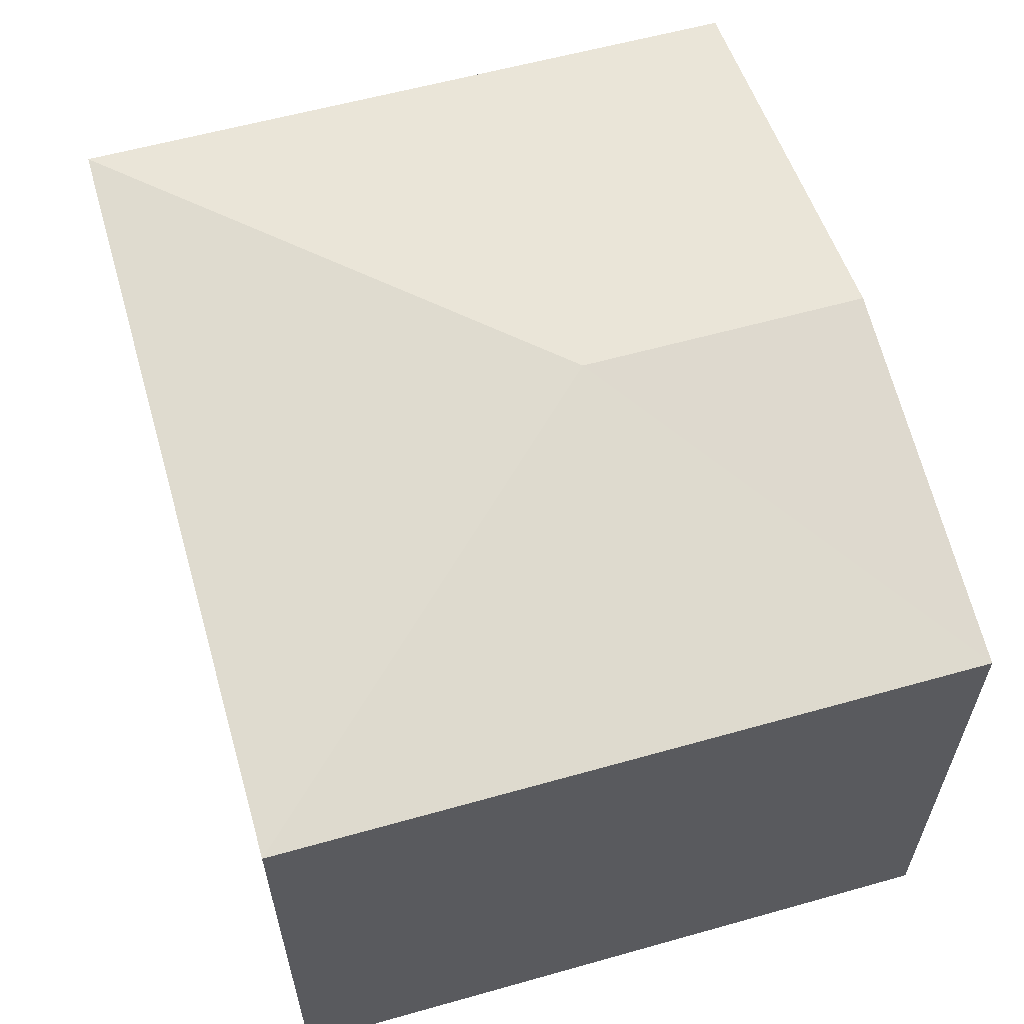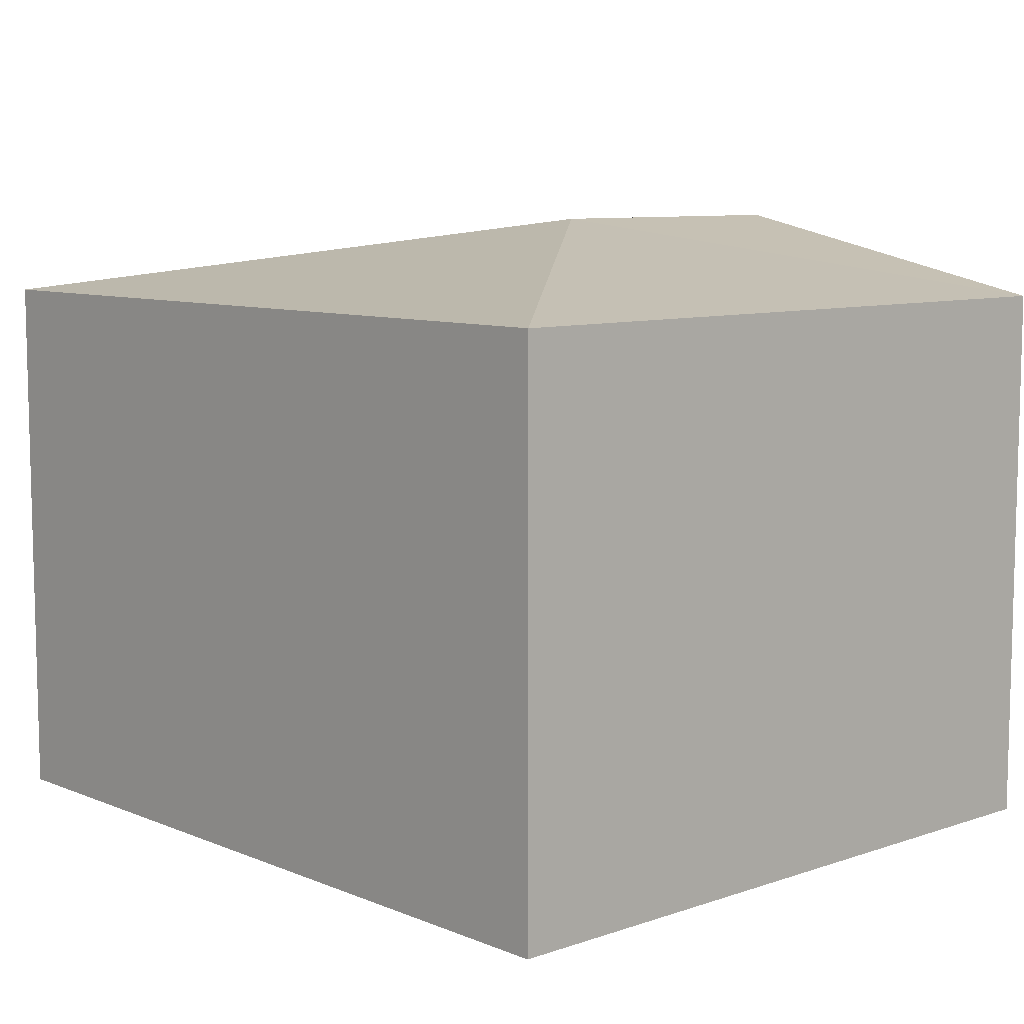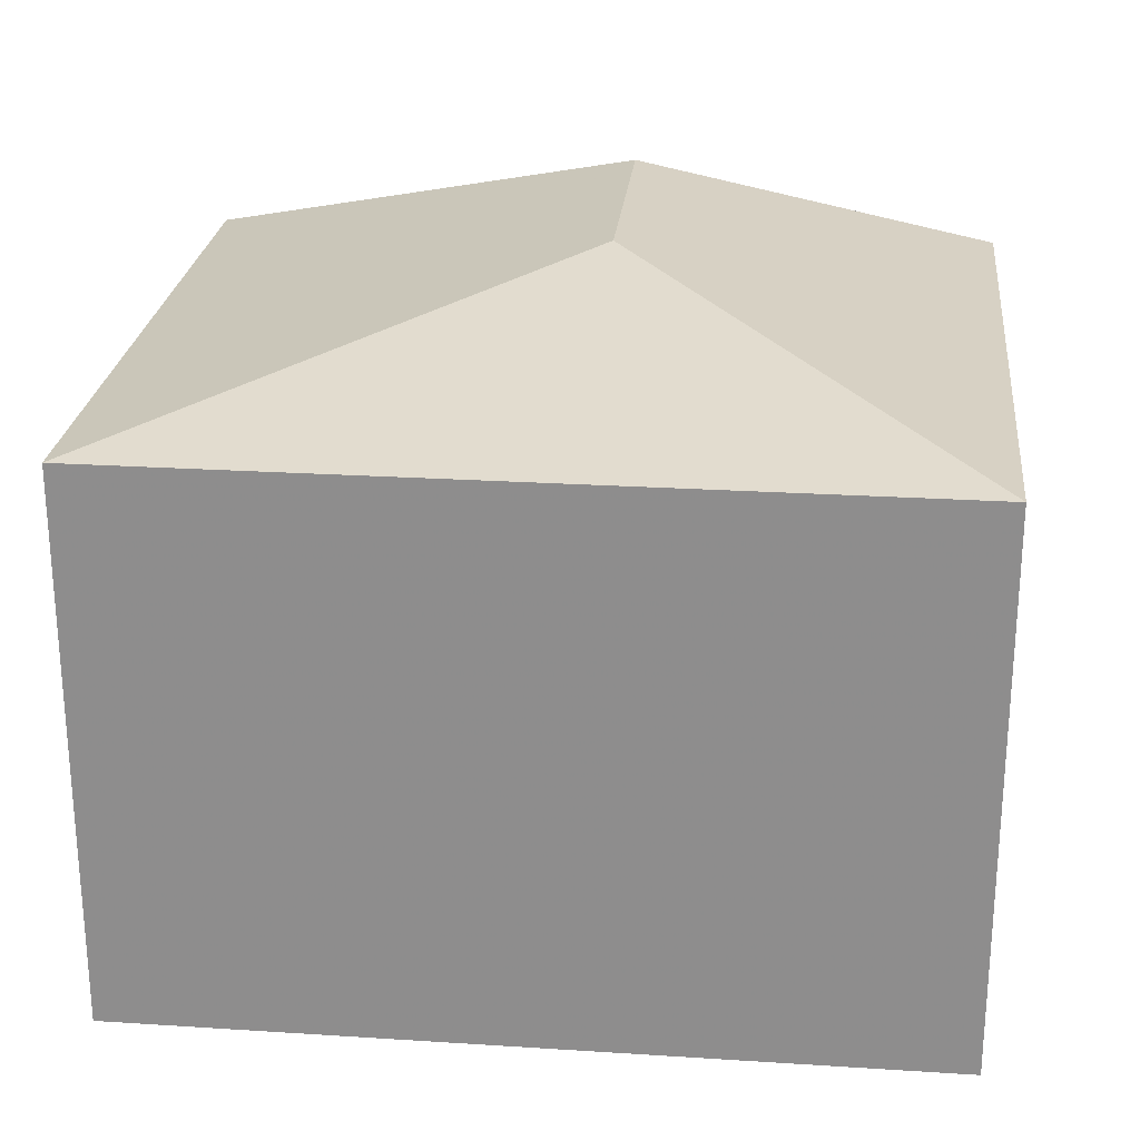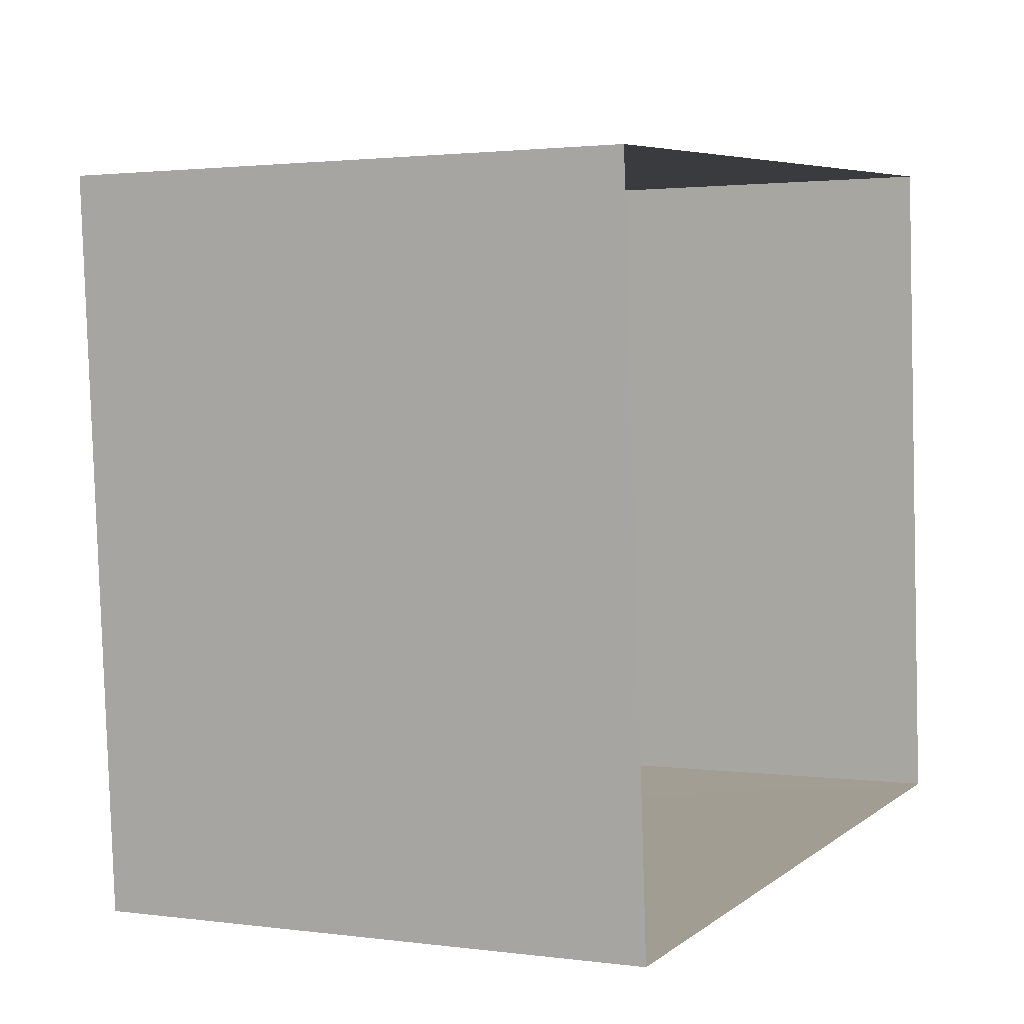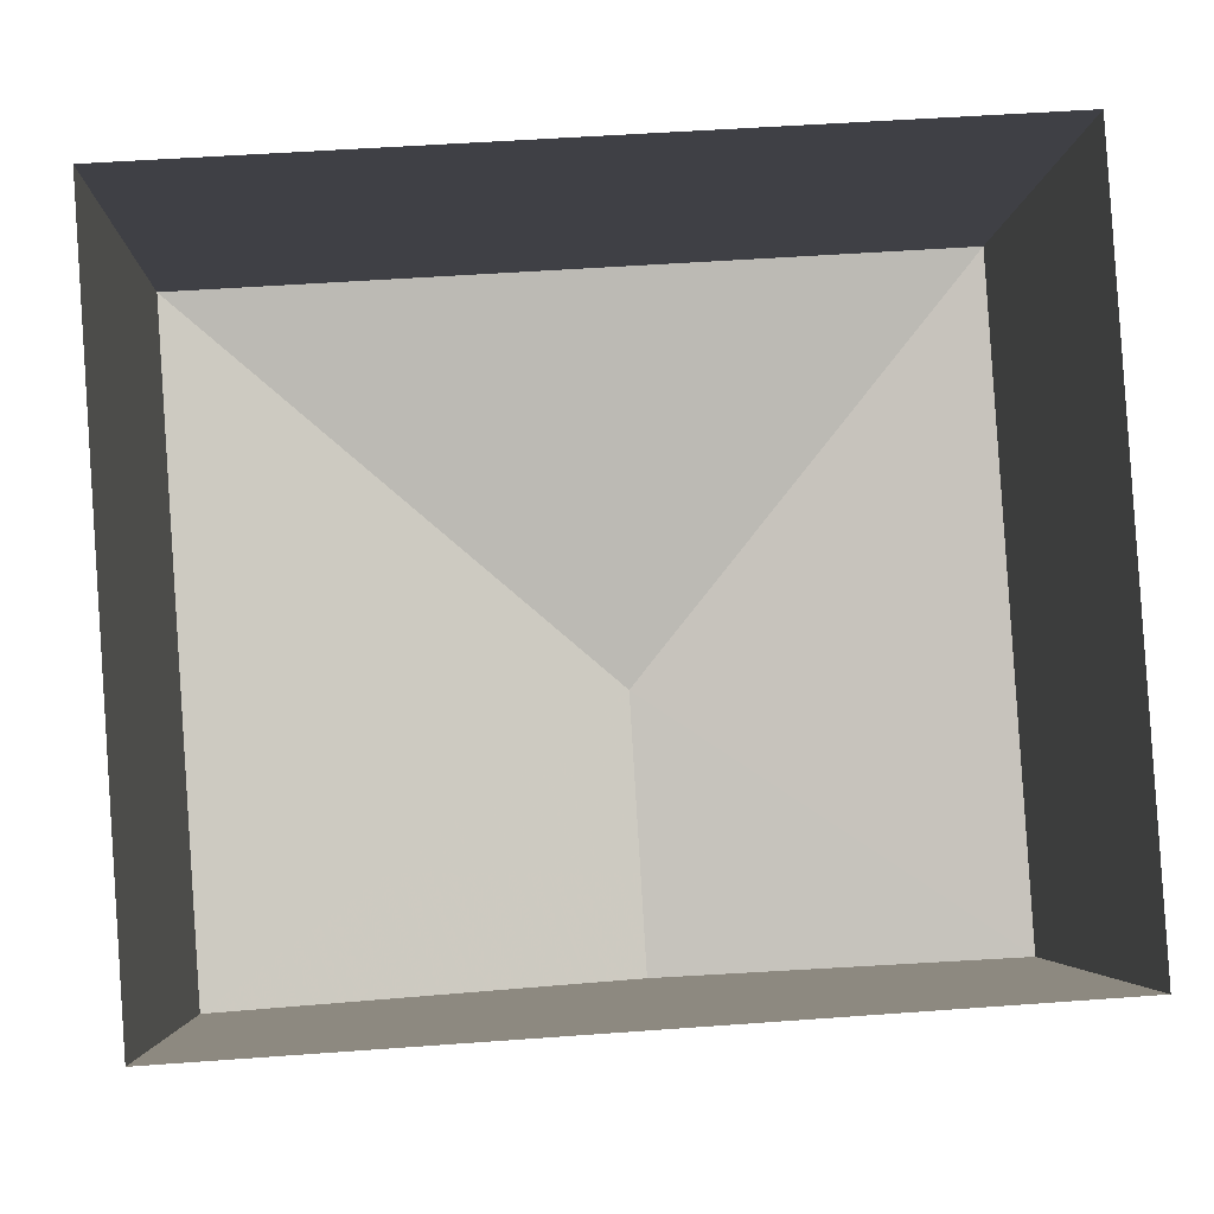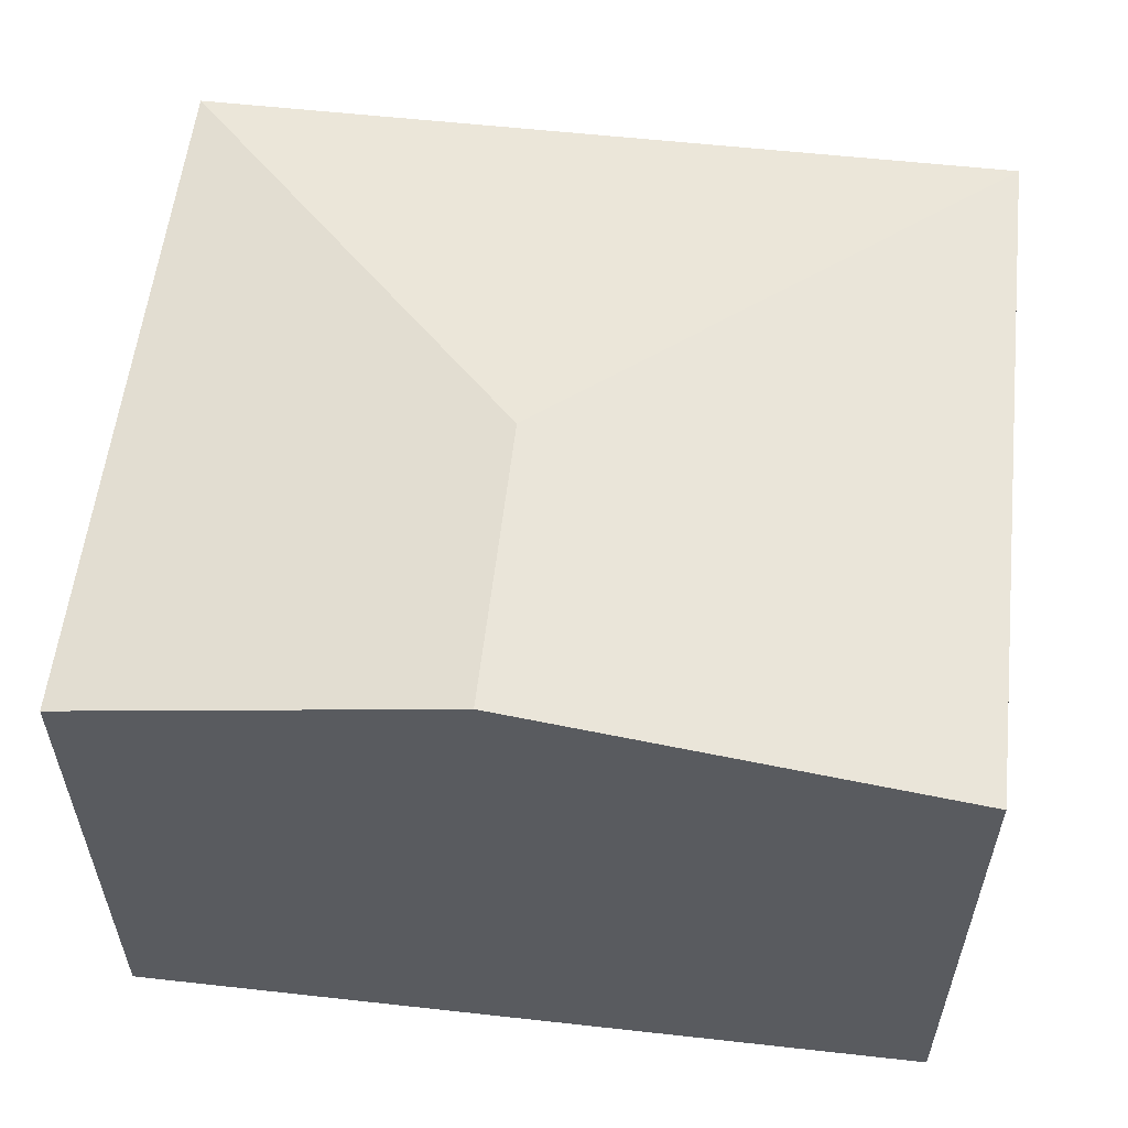
<metadata>
{"format":"obj","ext":"obj","renderer":"f3d","projection":"perspective","resolution":1024,"background":"white","views":[{"elev":60.5,"azim":-109.8,"up":"+Z"},{"elev":8.6,"azim":-136.4,"up":"+Z"},{"elev":24.4,"azim":-177.8,"up":"+Z"},{"elev":1.8,"azim":116.2,"up":"+Y"},{"elev":-4.0,"azim":177.4,"up":"+Y"},{"elev":57.2,"azim":2.8,"up":"+Z"}]}
</metadata>
<code>
v -3.72e+05 -1.056e+05 25.27
v -3.72e+05 -1.056e+05 25.27
v -3.72e+05 -1.056e+05 25.27
v -3.72e+05 -1.056e+05 25.27
v -3.72e+05 -1.056e+05 29.09
v -3.72e+05 -1.056e+05 28.61
v -3.72e+05 -1.056e+05 28.61
v -3.72e+05 -1.056e+05 28.61
v -3.72e+05 -1.056e+05 29.09
v -3.72e+05 -1.056e+05 28.61
f 1 2 3
f 4 1 3
f 5 6 7
f 5 8 9
f 5 7 8
f 10 6 5
f 9 10 5
f 7 2 1
f 8 7 1
f 8 1 9
f 1 4 9
f 4 10 9
f 7 3 2
f 7 6 3
f 10 4 3
f 6 10 3

</code>
